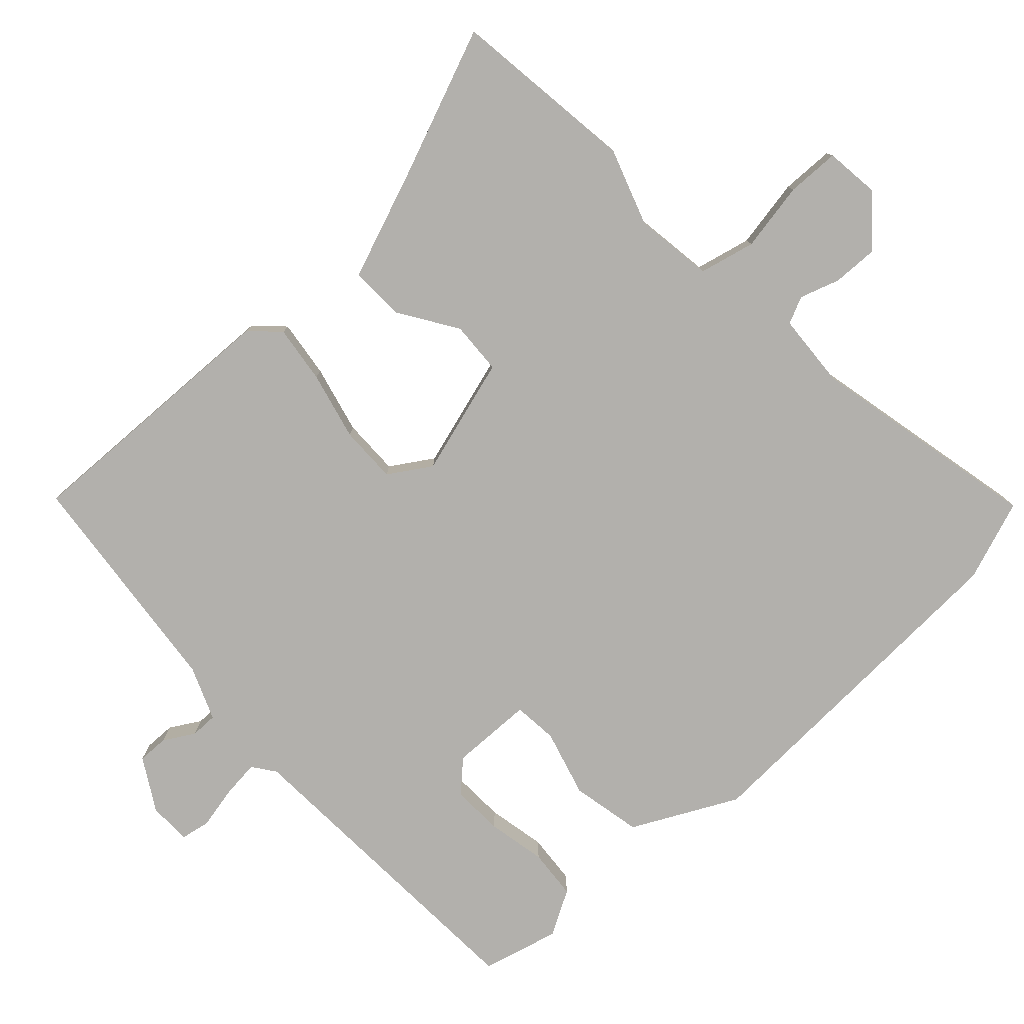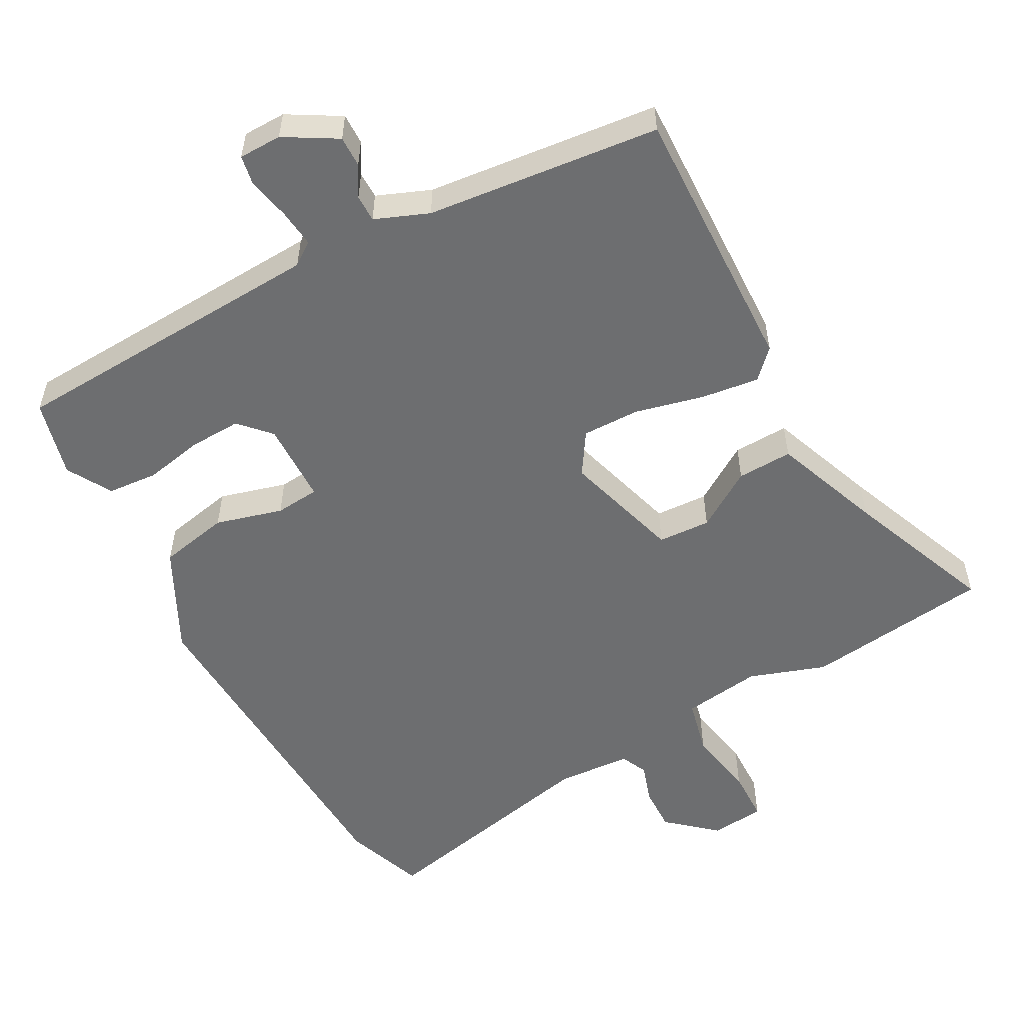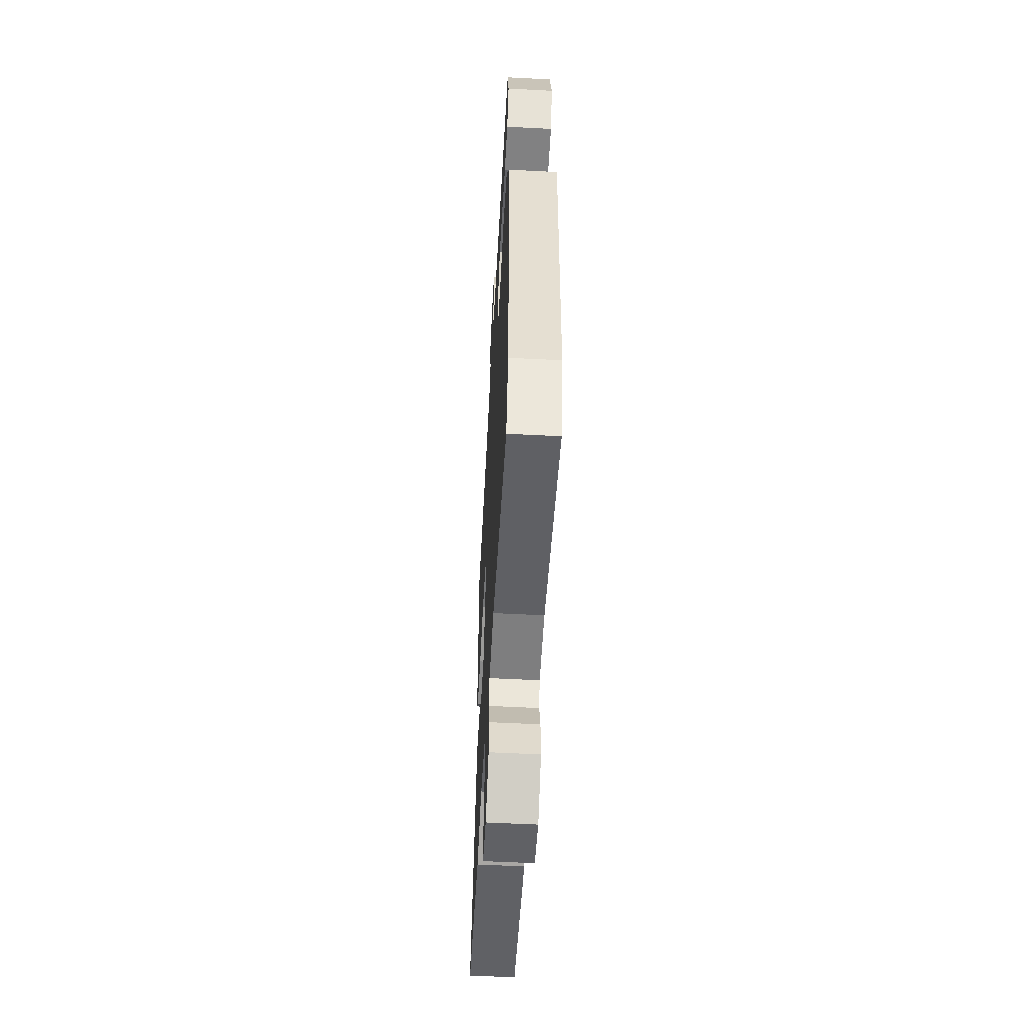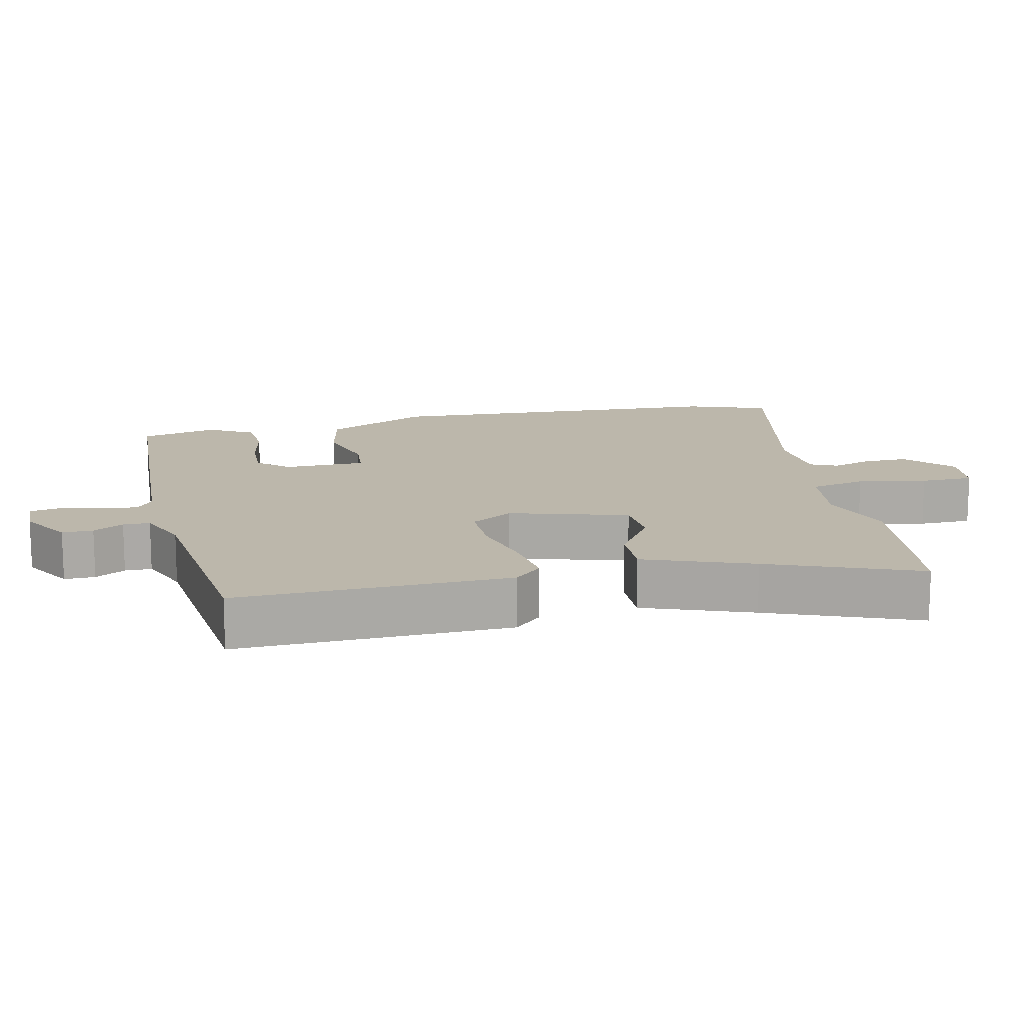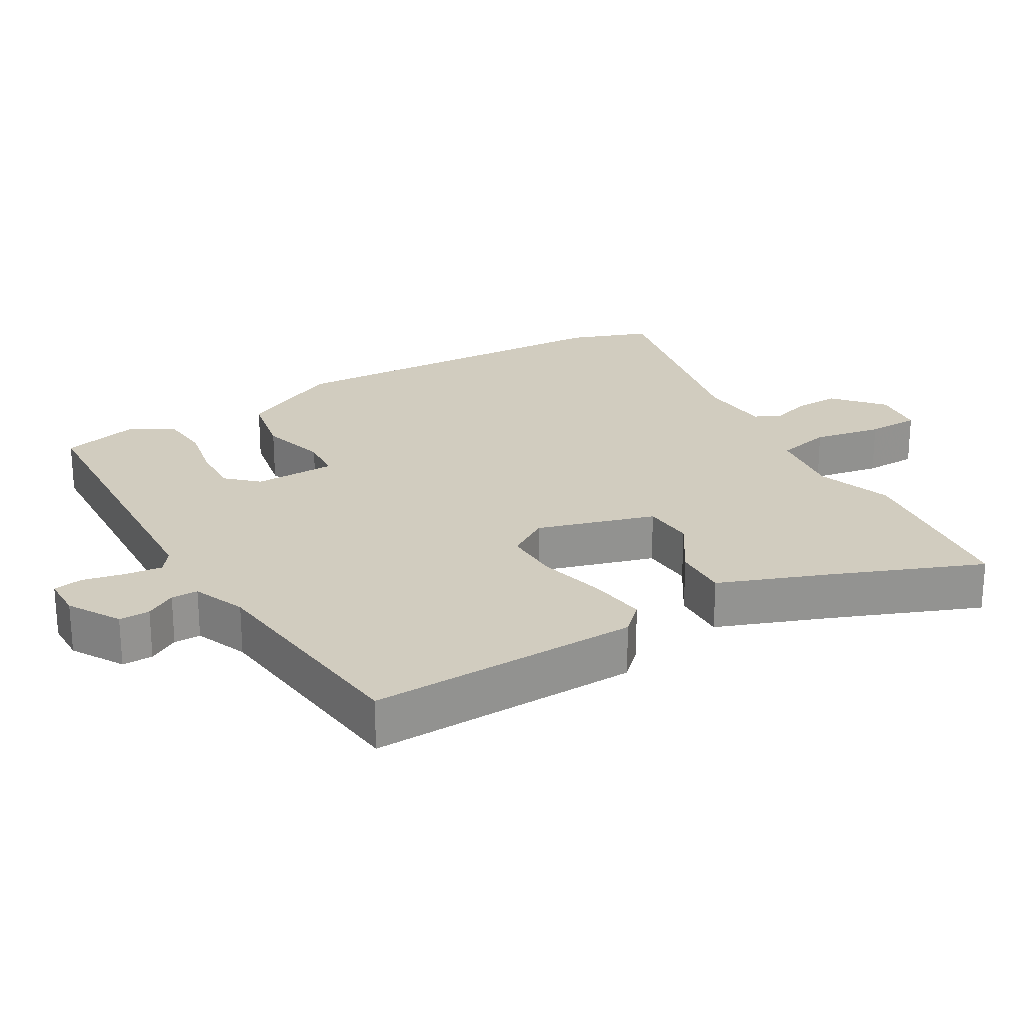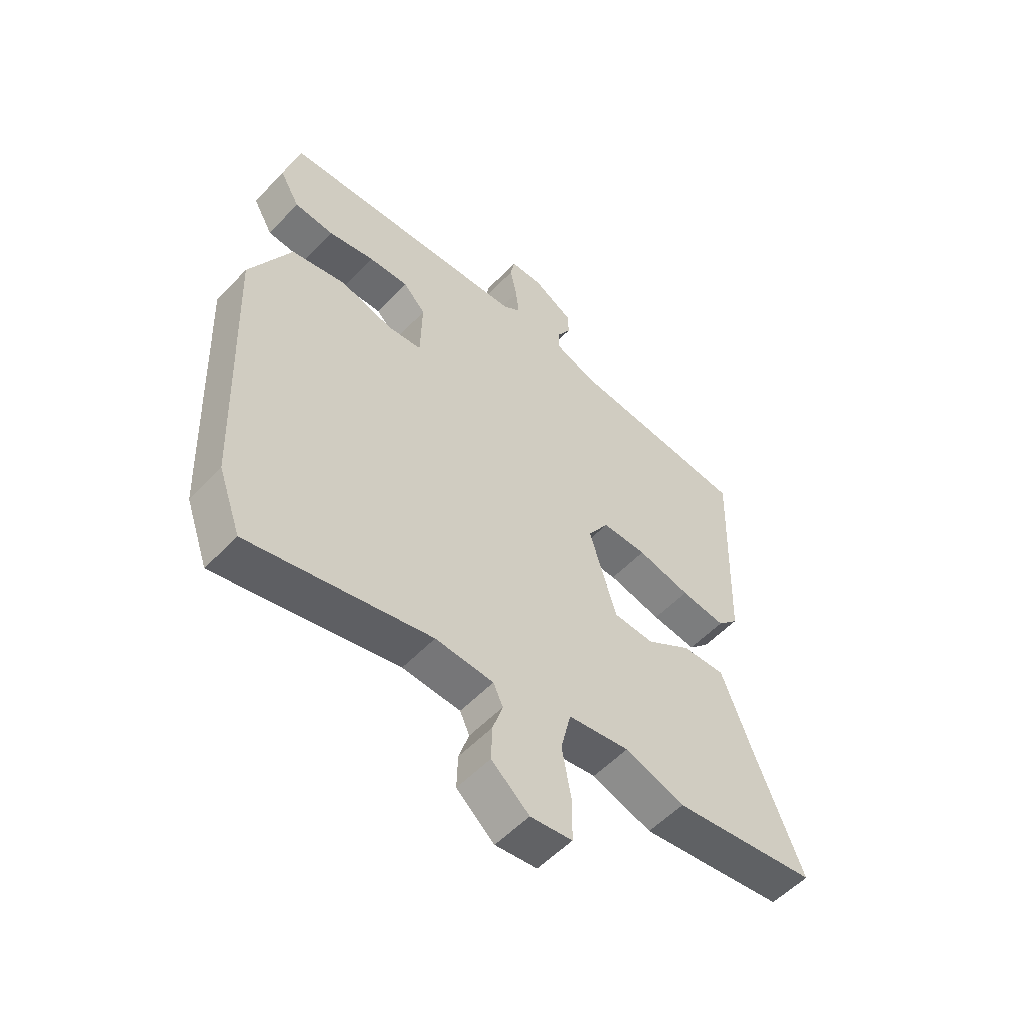
<metadata>
{"format":"obj","ext":"obj","renderer":"f3d","projection":"perspective","resolution":1024,"background":"white","views":[{"elev":-78.8,"azim":132.8,"up":"+Y"},{"elev":-54.2,"azim":28.6,"up":"+Y"},{"elev":-55.7,"azim":-93.1,"up":"+Z"},{"elev":14.3,"azim":77.5,"up":"+Y"},{"elev":23.8,"azim":59.6,"up":"+Y"},{"elev":-54.7,"azim":-42.3,"up":"+Z"}]}
</metadata>
<code>
v 0.547 0.07 0.467
v 0.534 0.07 0.072
v 0.495 0.07 0.032
v 0.411 0.07 0.043
v 0.312 0.07 0.067
v 0.229 0.07 0.068
v 0.19 0.07 0.007
v 0.24 0.07 -0.164
v 0.316 0.07 -0.168
v 0.4 0.07 -0.114
v 0.48 0.07 -0.111
v 0.539 0.07 -0.268
v 0.625 0.07 -0.484
v 0.356 0.07 -0.518
v 0.245 0.07 -0.48
v 0.131 0.07 -0.496
v 0.112 0.07 -0.577
v 0.13 0.07 -0.677
v 0.128 0.07 -0.754
v 0.05 0.07 -0.763
v -0.02 0.07 -0.702
v -0.018 0.07 -0.637
v 0.001 0.07 -0.579
v -0.017 0.07 -0.54
v -0.125 0.07 -0.533
v -0.462 0.07 -0.606
v -0.504 0.07 -0.489
v -0.525 0.07 0.021
v -0.448 0.07 0.172
v -0.346 0.07 0.193
v -0.249 0.07 0.166
v -0.185 0.07 0.172
v -0.182 0.07 0.291
v -0.223 0.07 0.335
v -0.298 0.07 0.332
v -0.383 0.07 0.315
v -0.456 0.07 0.321
v -0.493 0.07 0.386
v -0.464 0.07 0.498
v 0.001 0.07 0.522
v 0.034 0.07 0.546
v 0.028 0.07 0.601
v 0.015 0.07 0.662
v 0.023 0.07 0.705
v 0.085 0.07 0.706
v 0.16 0.07 0.662
v 0.159 0.07 0.617
v 0.133 0.07 0.573
v 0.133 0.07 0.534
v 0.21 0.07 0.503
v 0.547 0 0.467
v 0.534 0 0.072
v 0.495 0 0.032
v 0.411 0 0.043
v 0.312 0 0.067
v 0.229 0 0.068
v 0.19 0 0.007
v 0.24 0 -0.164
v 0.316 0 -0.168
v 0.4 0 -0.114
v 0.48 0 -0.111
v 0.539 0 -0.268
v 0.625 0 -0.484
v 0.356 0 -0.518
v 0.245 0 -0.48
v 0.131 0 -0.496
v 0.112 0 -0.577
v 0.13 0 -0.677
v 0.128 0 -0.754
v 0.05 0 -0.763
v -0.02 0 -0.702
v -0.018 0 -0.637
v 0.001 0 -0.579
v -0.017 0 -0.54
v -0.125 0 -0.533
v -0.462 0 -0.606
v -0.504 0 -0.489
v -0.525 0 0.021
v -0.448 0 0.172
v -0.346 0 0.193
v -0.249 0 0.166
v -0.185 0 0.172
v -0.182 0 0.291
v -0.223 0 0.335
v -0.298 0 0.332
v -0.383 0 0.315
v -0.456 0 0.321
v -0.493 0 0.386
v -0.464 0 0.498
v 0.001 0 0.522
v 0.034 0 0.546
v 0.028 0 0.601
v 0.015 0 0.662
v 0.023 0 0.705
v 0.085 0 0.706
v 0.16 0 0.662
v 0.159 0 0.617
v 0.133 0 0.573
v 0.133 0 0.534
v 0.21 0 0.503
f 46 47 48
f 45 46 48
f 44 45 48
f 43 44 48
f 42 43 48
f 41 42 48 49
f 40 41 49 50
f 39 40 50
f 38 39 50
f 37 38 50
f 36 37 50
f 35 36 50
f 29 30 31
f 28 29 31
f 27 28 31
f 26 27 31
f 25 26 31
f 24 25 31 32
f 23 24 32 33
f 21 22 23
f 20 21 23
f 19 20 23
f 18 19 23
f 17 18 23
f 16 17 23 33
f 12 13 14 15
f 12 15 16
f 11 12 16
f 10 11 16
f 9 10 16
f 8 9 16
f 7 8 16 33
f 3 4 5
f 2 3 5
f 1 2 5
f 50 1 5
f 50 5 6
f 34 35 50
f 33 34 50
f 7 33 50
f 6 7 50
f 98 97 96
f 98 96 95
f 98 95 94
f 98 94 93
f 98 93 92
f 99 98 92 91
f 100 99 91 90
f 100 90 89
f 100 89 88
f 100 88 87
f 100 87 86
f 100 86 85
f 81 80 79
f 81 79 78
f 81 78 77
f 81 77 76
f 81 76 75
f 82 81 75 74
f 83 82 74 73
f 73 72 71
f 73 71 70
f 73 70 69
f 73 69 68
f 73 68 67
f 83 73 67 66
f 65 64 63 62
f 66 65 62
f 66 62 61
f 66 61 60
f 66 60 59
f 66 59 58
f 83 66 58 57
f 55 54 53
f 55 53 52
f 55 52 51
f 55 51 100
f 56 55 100
f 100 85 84
f 100 84 83
f 100 83 57
f 100 57 56
f 1 51 52 2
f 2 52 53 3
f 3 53 54 4
f 4 54 55 5
f 5 55 56 6
f 6 56 57 7
f 7 57 58 8
f 8 58 59 9
f 9 59 60 10
f 10 60 61 11
f 11 61 62 12
f 12 62 63 13
f 13 63 64 14
f 14 64 65 15
f 15 65 66 16
f 16 66 67 17
f 17 67 68 18
f 18 68 69 19
f 19 69 70 20
f 20 70 71 21
f 21 71 72 22
f 22 72 73 23
f 23 73 74 24
f 24 74 75 25
f 25 75 76 26
f 26 76 77 27
f 27 77 78 28
f 28 78 79 29
f 29 79 80 30
f 30 80 81 31
f 31 81 82 32
f 32 82 83 33
f 33 83 84 34
f 34 84 85 35
f 35 85 86 36
f 36 86 87 37
f 37 87 88 38
f 38 88 89 39
f 39 89 90 40
f 40 90 91 41
f 41 91 92 42
f 42 92 93 43
f 43 93 94 44
f 44 94 95 45
f 45 95 96 46
f 46 96 97 47
f 47 97 98 48
f 48 98 99 49
f 49 99 100 50
f 50 100 51 1

</code>
